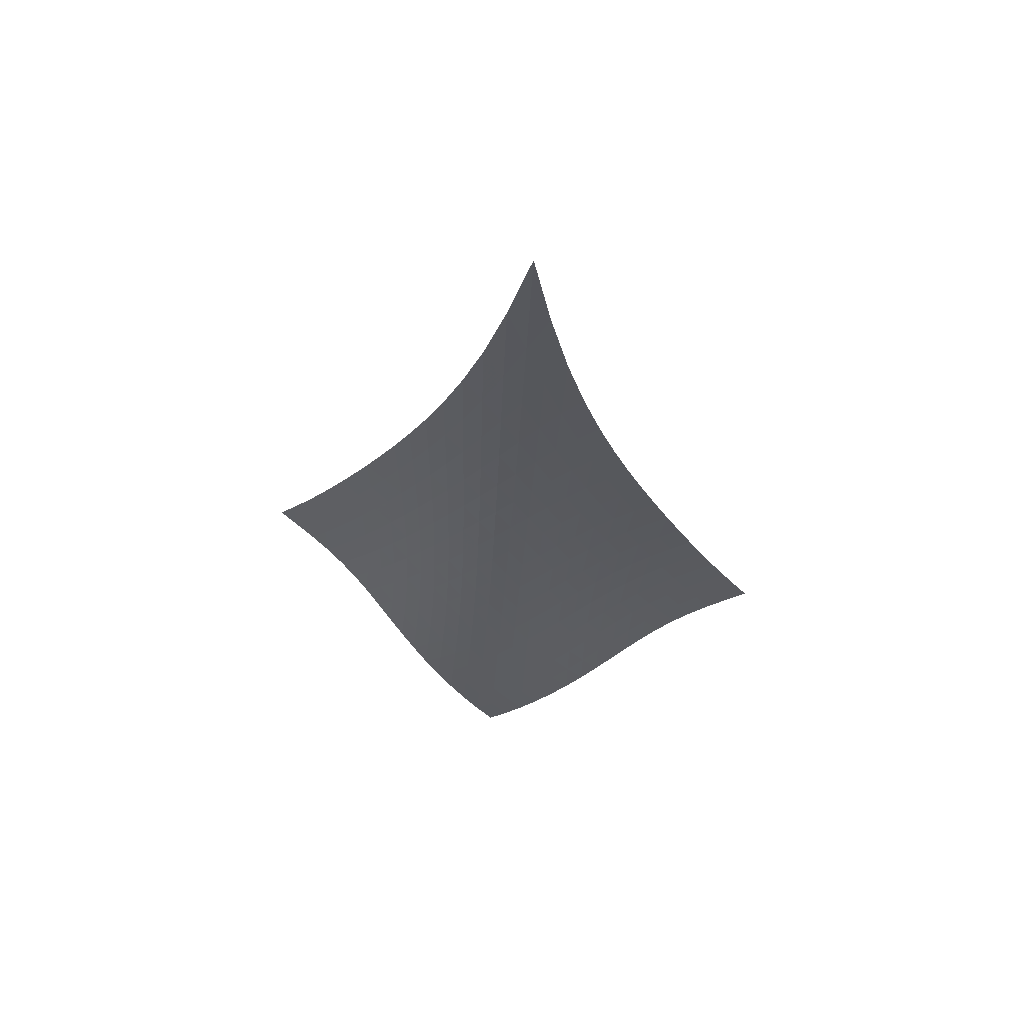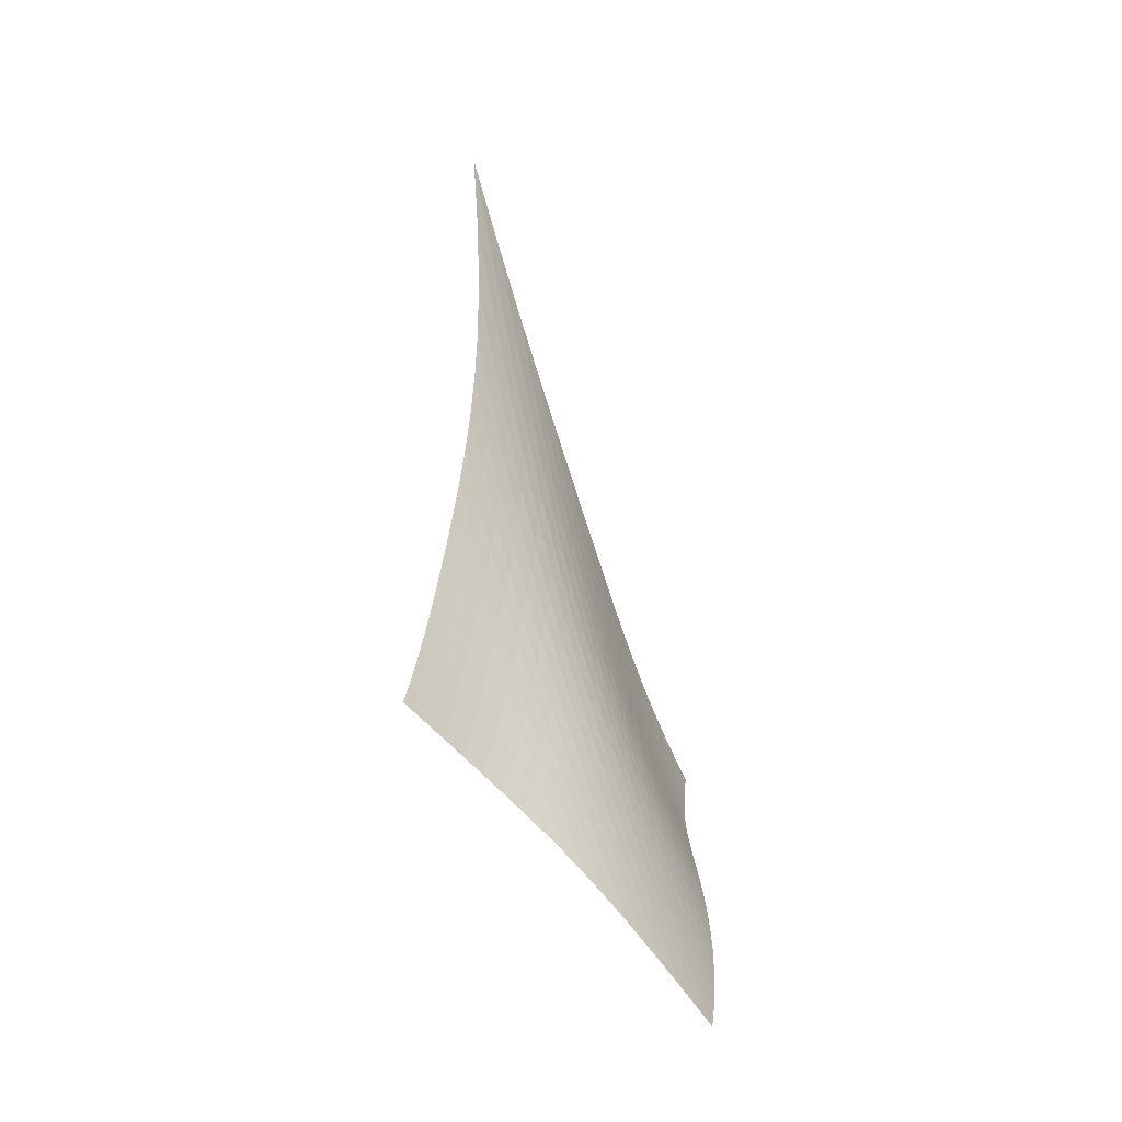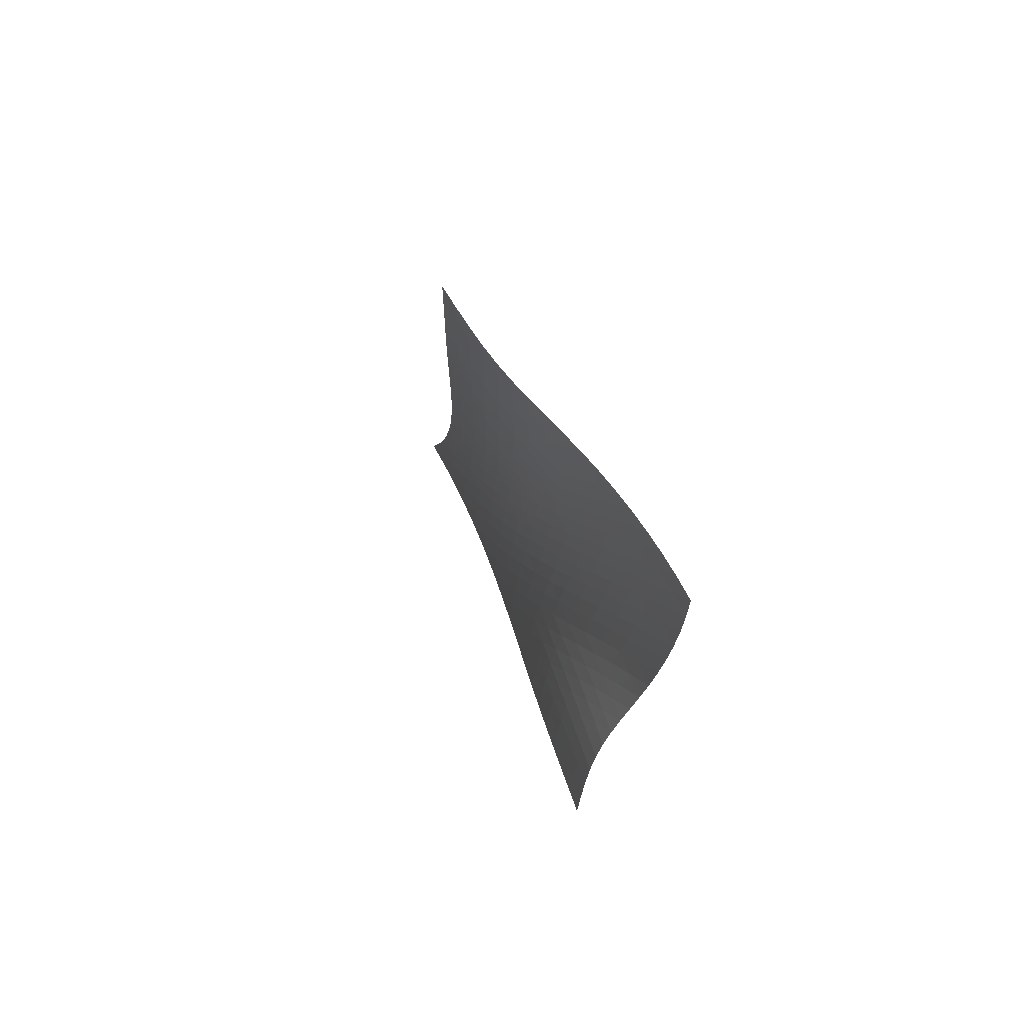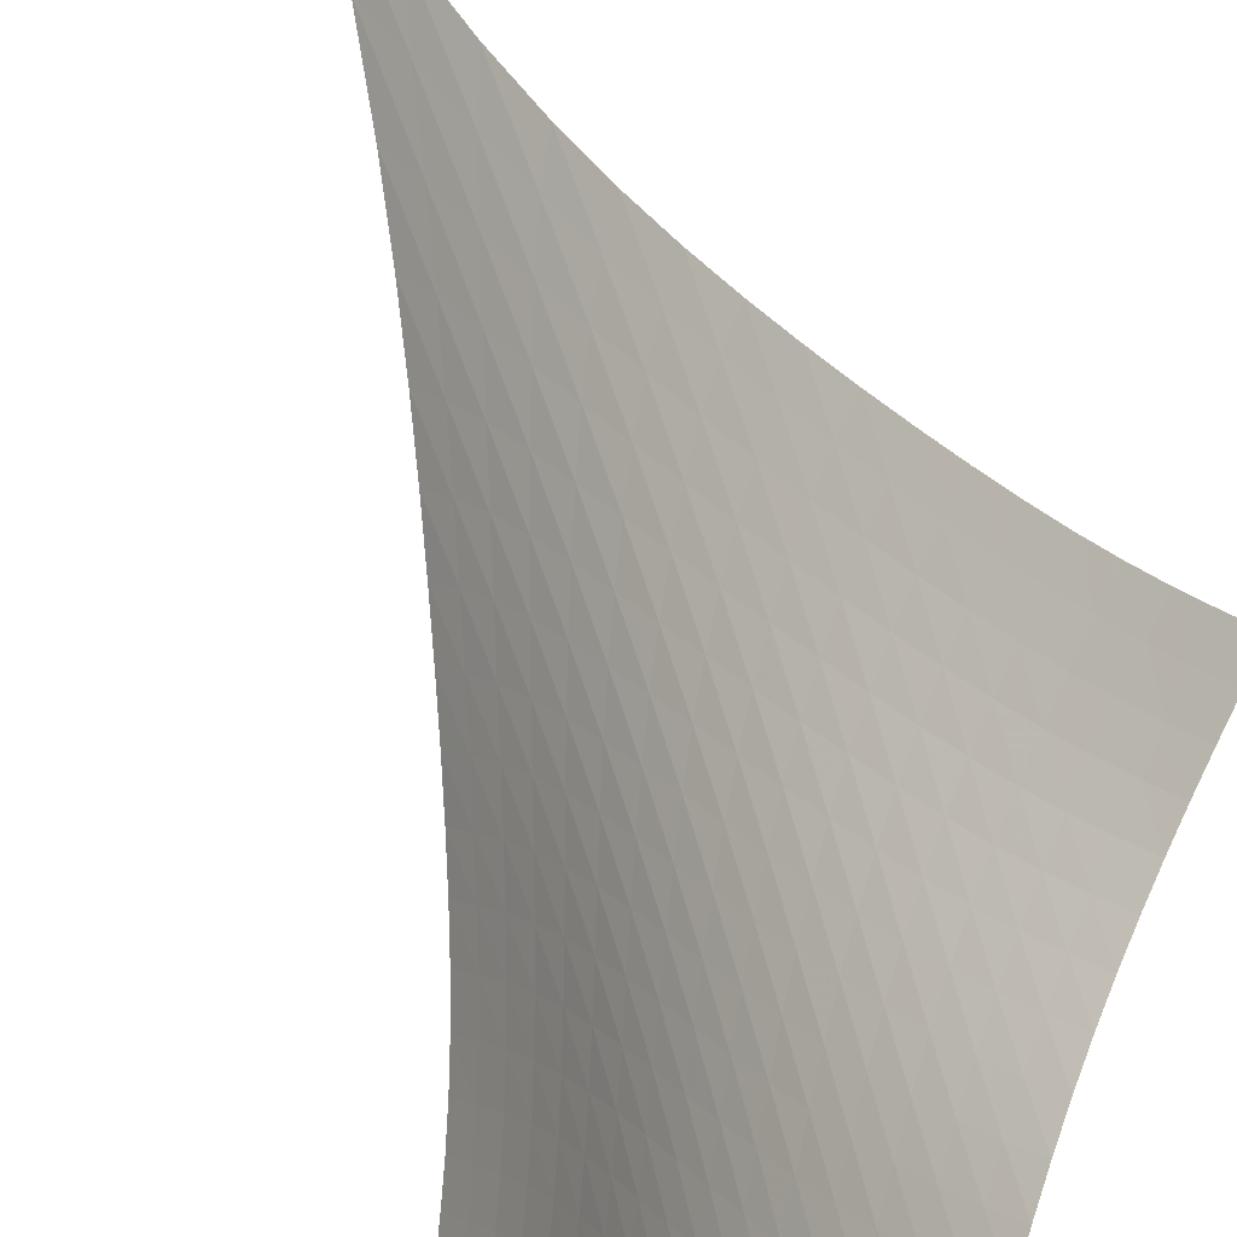
<metadata>
{"format":"obj","ext":"obj","renderer":"f3d","projection":"perspective","resolution":1024,"background":"white","views":[{"elev":74.9,"azim":-34.8,"up":"+Y"},{"elev":-13.9,"azim":-105.9,"up":"+Y"},{"elev":-75.7,"azim":-121.1,"up":"+Y"},{"elev":72.0,"azim":-28.2,"up":"+Z"}]}
</metadata>
<code>
v -6.507 -0.05202 6.507
v -2.627 -20.43 15.19
v -15.19 -20.43 2.627
v -12.45 -29 12.45
v -14.75 -19.78 2.9
v -14.31 -19.1 3.17
v -13.86 -18.38 3.435
v -13.42 -17.61 3.698
v -12.98 -16.78 3.962
v -12.54 -15.89 4.231
v -12.08 -14.94 4.505
v -11.62 -13.92 4.784
v -11.14 -12.83 5.068
v -10.63 -11.65 5.351
v -10.09 -10.35 5.628
v -9.504 -8.906 5.891
v -8.868 -7.249 6.128
v -8.166 -5.291 6.323
v -7.38 -2.91 6.455
v -6.455 -2.91 7.38
v -6.323 -5.291 8.166
v -6.128 -7.249 8.868
v -5.891 -8.906 9.504
v -5.628 -10.35 10.09
v -5.351 -11.65 10.63
v -5.068 -12.83 11.14
v -4.784 -13.92 11.62
v -4.505 -14.94 12.08
v -4.231 -15.89 12.54
v -3.962 -16.78 12.98
v -3.698 -17.61 13.42
v -3.435 -18.38 13.86
v -3.17 -19.1 14.31
v -2.9 -19.78 14.75
v -3.257 -20.87 14.94
v -3.881 -21.3 14.69
v -4.498 -21.75 14.48
v -5.113 -22.21 14.29
v -5.731 -22.68 14.15
v -6.353 -23.18 14.03
v -6.977 -23.7 13.94
v -7.604 -24.26 13.86
v -8.23 -24.83 13.77
v -8.853 -25.43 13.66
v -9.473 -26.04 13.52
v -10.09 -26.65 13.36
v -10.7 -27.26 13.18
v -11.3 -27.86 12.96
v -11.88 -28.44 12.72
v -12.72 -28.44 11.88
v -12.96 -27.86 11.3
v -13.18 -27.26 10.7
v -13.36 -26.65 10.09
v -13.52 -26.04 9.473
v -13.66 -25.43 8.853
v -13.77 -24.83 8.23
v -13.86 -24.26 7.604
v -13.94 -23.7 6.977
v -14.03 -23.18 6.353
v -14.15 -22.68 5.731
v -14.29 -22.21 5.113
v -14.48 -21.75 4.498
v -14.69 -21.3 3.881
v -14.94 -20.87 3.257
v -7.184 -4.638 7.184
v -7.903 -6.455 6.995
v -8.575 -8.103 6.777
v -9.201 -9.581 6.533
v -9.783 -10.92 6.27
v -10.33 -12.15 5.996
v -10.84 -13.3 5.716
v -11.33 -14.36 5.435
v -11.8 -15.37 5.155
v -12.26 -16.31 4.881
v -12.71 -17.2 4.61
v -13.15 -18.03 4.343
v -13.6 -18.8 4.076
v -14.04 -19.53 3.806
v -14.49 -20.21 3.533
v -6.995 -6.455 7.903
v -7.664 -7.791 7.664
v -8.309 -9.127 7.423
v -8.922 -10.4 7.17
v -9.502 -11.61 6.907
v -10.05 -12.75 6.636
v -10.57 -13.84 6.359
v -11.06 -14.86 6.081
v -11.54 -15.84 5.803
v -12 -16.77 5.529
v -12.45 -17.64 5.257
v -12.9 -18.47 4.987
v -13.35 -19.24 4.716
v -13.8 -19.97 4.441
v -14.25 -20.65 4.162
v -6.777 -8.103 8.575
v -7.423 -9.127 8.309
v -8.053 -10.22 8.053
v -8.66 -11.31 7.796
v -9.24 -12.39 7.535
v -9.792 -13.43 7.267
v -10.32 -14.45 6.996
v -10.82 -15.43 6.722
v -11.3 -16.37 6.448
v -11.76 -17.27 6.175
v -12.22 -18.13 5.903
v -12.67 -18.94 5.631
v -13.12 -19.71 5.356
v -13.58 -20.42 5.075
v -14.03 -21.1 4.788
v -6.533 -9.581 9.201
v -7.17 -10.4 8.922
v -7.796 -11.31 8.66
v -8.404 -12.26 8.404
v -8.99 -13.22 8.148
v -9.55 -14.18 7.888
v -10.08 -15.12 7.625
v -10.59 -16.05 7.358
v -11.08 -16.95 7.089
v -11.56 -17.82 6.82
v -12.02 -18.65 6.549
v -12.48 -19.44 6.276
v -12.93 -20.19 5.998
v -13.39 -20.9 5.711
v -13.84 -21.57 5.415
v -6.27 -10.92 9.783
v -6.907 -11.61 9.502
v -7.535 -12.39 9.24
v -8.148 -13.22 8.99
v -8.742 -14.08 8.742
v -9.314 -14.96 8.493
v -9.861 -15.84 8.241
v -10.38 -16.71 7.984
v -10.89 -17.56 7.723
v -11.37 -18.4 7.46
v -11.85 -19.21 7.193
v -12.31 -19.98 6.921
v -12.77 -20.71 6.641
v -13.23 -21.4 6.35
v -13.69 -22.06 6.045
v -5.996 -12.15 10.33
v -6.636 -12.75 10.05
v -7.267 -13.43 9.792
v -7.888 -14.18 9.55
v -8.493 -14.96 9.314
v -9.079 -15.76 9.079
v -9.641 -16.58 8.84
v -10.18 -17.4 8.596
v -10.7 -18.22 8.346
v -11.2 -19.02 8.091
v -11.69 -19.8 7.83
v -12.16 -20.54 7.562
v -12.64 -21.26 7.282
v -13.11 -21.93 6.988
v -13.57 -22.57 6.677
v -5.716 -13.3 10.84
v -6.359 -13.84 10.57
v -6.996 -14.45 10.32
v -7.625 -15.12 10.08
v -8.241 -15.84 9.861
v -8.84 -16.58 9.641
v -9.418 -17.35 9.418
v -9.975 -18.12 9.189
v -10.51 -18.9 8.953
v -11.03 -19.66 8.709
v -11.53 -20.41 8.457
v -12.03 -21.14 8.194
v -12.51 -21.83 7.918
v -13 -22.49 7.624
v -13.47 -23.11 7.309
v -5.435 -14.36 11.33
v -6.081 -14.86 11.06
v -6.722 -15.43 10.82
v -7.358 -16.05 10.59
v -7.984 -16.71 10.38
v -8.596 -17.4 10.18
v -9.189 -18.12 9.975
v -9.763 -18.86 9.763
v -10.32 -19.59 9.542
v -10.85 -20.33 9.311
v -11.37 -21.05 9.07
v -11.88 -21.75 8.815
v -12.39 -22.43 8.545
v -12.89 -23.07 8.254
v -13.38 -23.67 7.939
v -5.155 -15.37 11.8
v -5.803 -15.84 11.54
v -6.448 -16.37 11.3
v -7.089 -16.95 11.08
v -7.723 -17.56 10.89
v -8.346 -18.22 10.7
v -8.953 -18.9 10.51
v -9.542 -19.59 10.32
v -10.11 -20.3 10.11
v -10.66 -21.01 9.895
v -11.2 -21.71 9.666
v -11.73 -22.39 9.422
v -12.25 -23.05 9.16
v -12.77 -23.67 8.875
v -13.27 -24.26 8.564
v -4.881 -16.31 12.26
v -5.529 -16.77 12
v -6.175 -17.27 11.76
v -6.82 -17.82 11.56
v -7.46 -18.4 11.37
v -8.091 -19.02 11.2
v -8.709 -19.66 11.03
v -9.311 -20.33 10.85
v -9.895 -21.01 10.66
v -10.46 -21.69 10.46
v -11.02 -22.37 10.25
v -11.56 -23.04 10.02
v -12.1 -23.68 9.763
v -12.63 -24.29 9.487
v -13.15 -24.87 9.183
v -4.61 -17.2 12.71
v -5.257 -17.64 12.45
v -5.903 -18.13 12.22
v -6.549 -18.65 12.02
v -7.193 -19.21 11.85
v -7.83 -19.8 11.69
v -8.457 -20.41 11.53
v -9.07 -21.05 11.37
v -9.666 -21.71 11.2
v -10.25 -22.37 11.02
v -10.82 -23.03 10.82
v -11.38 -23.68 10.6
v -11.93 -24.31 10.35
v -12.47 -24.91 10.09
v -13 -25.49 9.794
v -4.343 -18.03 13.15
v -4.987 -18.47 12.9
v -5.631 -18.94 12.67
v -6.276 -19.44 12.48
v -6.921 -19.98 12.31
v -7.562 -20.54 12.16
v -8.194 -21.14 12.03
v -8.815 -21.75 11.88
v -9.422 -22.39 11.73
v -10.02 -23.04 11.56
v -10.6 -23.68 11.38
v -11.17 -24.32 11.17
v -11.73 -24.94 10.94
v -12.29 -25.54 10.68
v -12.83 -26.11 10.4
v -4.076 -18.8 13.6
v -4.716 -19.24 13.35
v -5.356 -19.71 13.12
v -5.998 -20.19 12.93
v -6.641 -20.71 12.77
v -7.282 -21.26 12.64
v -7.918 -21.83 12.51
v -8.545 -22.43 12.39
v -9.16 -23.05 12.25
v -9.763 -23.68 12.1
v -10.35 -24.31 11.93
v -10.94 -24.94 11.73
v -11.51 -25.55 11.51
v -12.08 -26.15 11.27
v -12.63 -26.72 11
v -3.806 -19.53 14.04
v -4.441 -19.97 13.8
v -5.075 -20.42 13.58
v -5.711 -20.9 13.39
v -6.35 -21.4 13.23
v -6.988 -21.93 13.11
v -7.624 -22.49 13
v -8.254 -23.07 12.89
v -8.875 -23.67 12.77
v -9.487 -24.29 12.63
v -10.09 -24.91 12.47
v -10.68 -25.54 12.29
v -11.27 -26.15 12.08
v -11.85 -26.74 11.85
v -12.41 -27.31 11.58
v -3.533 -20.21 14.49
v -4.162 -20.65 14.25
v -4.788 -21.1 14.03
v -5.415 -21.57 13.84
v -6.045 -22.06 13.69
v -6.677 -22.57 13.57
v -7.309 -23.11 13.47
v -7.939 -23.67 13.38
v -8.564 -24.26 13.27
v -9.183 -24.87 13.15
v -9.794 -25.49 13
v -10.4 -26.11 12.83
v -11 -26.72 12.63
v -11.58 -27.31 12.41
v -12.16 -27.88 12.16
f 289 49 4
f 289 4 50
f 5 79 64
f 5 64 3
f 79 94 63
f 79 63 64
f 94 109 62
f 94 62 63
f 109 124 61
f 109 61 62
f 124 139 60
f 124 60 61
f 139 154 59
f 139 59 60
f 154 169 58
f 154 58 59
f 169 184 57
f 169 57 58
f 184 199 56
f 184 56 57
f 199 214 55
f 199 55 56
f 214 229 54
f 214 54 55
f 229 244 53
f 229 53 54
f 244 259 52
f 244 52 53
f 259 274 51
f 259 51 52
f 274 289 50
f 274 50 51
f 1 20 65
f 1 65 19
f 19 65 66
f 19 66 18
f 18 66 67
f 18 67 17
f 17 67 68
f 17 68 16
f 16 68 69
f 16 69 15
f 15 69 70
f 15 70 14
f 14 70 71
f 14 71 13
f 13 71 72
f 13 72 12
f 12 72 73
f 12 73 11
f 11 73 74
f 11 74 10
f 10 74 75
f 10 75 9
f 9 75 76
f 9 76 8
f 8 76 77
f 8 77 7
f 7 77 78
f 7 78 6
f 6 78 79
f 6 79 5
f 20 21 80
f 20 80 65
f 65 80 81
f 65 81 66
f 66 81 82
f 66 82 67
f 67 82 83
f 67 83 68
f 68 83 84
f 68 84 69
f 69 84 85
f 69 85 70
f 70 85 86
f 70 86 71
f 71 86 87
f 71 87 72
f 72 87 88
f 72 88 73
f 73 88 89
f 73 89 74
f 74 89 90
f 74 90 75
f 75 90 91
f 75 91 76
f 76 91 92
f 76 92 77
f 77 92 93
f 77 93 78
f 78 93 94
f 78 94 79
f 21 22 95
f 21 95 80
f 80 95 96
f 80 96 81
f 81 96 97
f 81 97 82
f 82 97 98
f 82 98 83
f 83 98 99
f 83 99 84
f 84 99 100
f 84 100 85
f 85 100 101
f 85 101 86
f 86 101 102
f 86 102 87
f 87 102 103
f 87 103 88
f 88 103 104
f 88 104 89
f 89 104 105
f 89 105 90
f 90 105 106
f 90 106 91
f 91 106 107
f 91 107 92
f 92 107 108
f 92 108 93
f 93 108 109
f 93 109 94
f 22 23 110
f 22 110 95
f 95 110 111
f 95 111 96
f 96 111 112
f 96 112 97
f 97 112 113
f 97 113 98
f 98 113 114
f 98 114 99
f 99 114 115
f 99 115 100
f 100 115 116
f 100 116 101
f 101 116 117
f 101 117 102
f 102 117 118
f 102 118 103
f 103 118 119
f 103 119 104
f 104 119 120
f 104 120 105
f 105 120 121
f 105 121 106
f 106 121 122
f 106 122 107
f 107 122 123
f 107 123 108
f 108 123 124
f 108 124 109
f 23 24 125
f 23 125 110
f 110 125 126
f 110 126 111
f 111 126 127
f 111 127 112
f 112 127 128
f 112 128 113
f 113 128 129
f 113 129 114
f 114 129 130
f 114 130 115
f 115 130 131
f 115 131 116
f 116 131 132
f 116 132 117
f 117 132 133
f 117 133 118
f 118 133 134
f 118 134 119
f 119 134 135
f 119 135 120
f 120 135 136
f 120 136 121
f 121 136 137
f 121 137 122
f 122 137 138
f 122 138 123
f 123 138 139
f 123 139 124
f 24 25 140
f 24 140 125
f 125 140 141
f 125 141 126
f 126 141 142
f 126 142 127
f 127 142 143
f 127 143 128
f 128 143 144
f 128 144 129
f 129 144 145
f 129 145 130
f 130 145 146
f 130 146 131
f 131 146 147
f 131 147 132
f 132 147 148
f 132 148 133
f 133 148 149
f 133 149 134
f 134 149 150
f 134 150 135
f 135 150 151
f 135 151 136
f 136 151 152
f 136 152 137
f 137 152 153
f 137 153 138
f 138 153 154
f 138 154 139
f 25 26 155
f 25 155 140
f 140 155 156
f 140 156 141
f 141 156 157
f 141 157 142
f 142 157 158
f 142 158 143
f 143 158 159
f 143 159 144
f 144 159 160
f 144 160 145
f 145 160 161
f 145 161 146
f 146 161 162
f 146 162 147
f 147 162 163
f 147 163 148
f 148 163 164
f 148 164 149
f 149 164 165
f 149 165 150
f 150 165 166
f 150 166 151
f 151 166 167
f 151 167 152
f 152 167 168
f 152 168 153
f 153 168 169
f 153 169 154
f 26 27 170
f 26 170 155
f 155 170 171
f 155 171 156
f 156 171 172
f 156 172 157
f 157 172 173
f 157 173 158
f 158 173 174
f 158 174 159
f 159 174 175
f 159 175 160
f 160 175 176
f 160 176 161
f 161 176 177
f 161 177 162
f 162 177 178
f 162 178 163
f 163 178 179
f 163 179 164
f 164 179 180
f 164 180 165
f 165 180 181
f 165 181 166
f 166 181 182
f 166 182 167
f 167 182 183
f 167 183 168
f 168 183 184
f 168 184 169
f 27 28 185
f 27 185 170
f 170 185 186
f 170 186 171
f 171 186 187
f 171 187 172
f 172 187 188
f 172 188 173
f 173 188 189
f 173 189 174
f 174 189 190
f 174 190 175
f 175 190 191
f 175 191 176
f 176 191 192
f 176 192 177
f 177 192 193
f 177 193 178
f 178 193 194
f 178 194 179
f 179 194 195
f 179 195 180
f 180 195 196
f 180 196 181
f 181 196 197
f 181 197 182
f 182 197 198
f 182 198 183
f 183 198 199
f 183 199 184
f 28 29 200
f 28 200 185
f 185 200 201
f 185 201 186
f 186 201 202
f 186 202 187
f 187 202 203
f 187 203 188
f 188 203 204
f 188 204 189
f 189 204 205
f 189 205 190
f 190 205 206
f 190 206 191
f 191 206 207
f 191 207 192
f 192 207 208
f 192 208 193
f 193 208 209
f 193 209 194
f 194 209 210
f 194 210 195
f 195 210 211
f 195 211 196
f 196 211 212
f 196 212 197
f 197 212 213
f 197 213 198
f 198 213 214
f 198 214 199
f 29 30 215
f 29 215 200
f 200 215 216
f 200 216 201
f 201 216 217
f 201 217 202
f 202 217 218
f 202 218 203
f 203 218 219
f 203 219 204
f 204 219 220
f 204 220 205
f 205 220 221
f 205 221 206
f 206 221 222
f 206 222 207
f 207 222 223
f 207 223 208
f 208 223 224
f 208 224 209
f 209 224 225
f 209 225 210
f 210 225 226
f 210 226 211
f 211 226 227
f 211 227 212
f 212 227 228
f 212 228 213
f 213 228 229
f 213 229 214
f 30 31 230
f 30 230 215
f 215 230 231
f 215 231 216
f 216 231 232
f 216 232 217
f 217 232 233
f 217 233 218
f 218 233 234
f 218 234 219
f 219 234 235
f 219 235 220
f 220 235 236
f 220 236 221
f 221 236 237
f 221 237 222
f 222 237 238
f 222 238 223
f 223 238 239
f 223 239 224
f 224 239 240
f 224 240 225
f 225 240 241
f 225 241 226
f 226 241 242
f 226 242 227
f 227 242 243
f 227 243 228
f 228 243 244
f 228 244 229
f 31 32 245
f 31 245 230
f 230 245 246
f 230 246 231
f 231 246 247
f 231 247 232
f 232 247 248
f 232 248 233
f 233 248 249
f 233 249 234
f 234 249 250
f 234 250 235
f 235 250 251
f 235 251 236
f 236 251 252
f 236 252 237
f 237 252 253
f 237 253 238
f 238 253 254
f 238 254 239
f 239 254 255
f 239 255 240
f 240 255 256
f 240 256 241
f 241 256 257
f 241 257 242
f 242 257 258
f 242 258 243
f 243 258 259
f 243 259 244
f 32 33 260
f 32 260 245
f 245 260 261
f 245 261 246
f 246 261 262
f 246 262 247
f 247 262 263
f 247 263 248
f 248 263 264
f 248 264 249
f 249 264 265
f 249 265 250
f 250 265 266
f 250 266 251
f 251 266 267
f 251 267 252
f 252 267 268
f 252 268 253
f 253 268 269
f 253 269 254
f 254 269 270
f 254 270 255
f 255 270 271
f 255 271 256
f 256 271 272
f 256 272 257
f 257 272 273
f 257 273 258
f 258 273 274
f 258 274 259
f 33 34 275
f 33 275 260
f 260 275 276
f 260 276 261
f 261 276 277
f 261 277 262
f 262 277 278
f 262 278 263
f 263 278 279
f 263 279 264
f 264 279 280
f 264 280 265
f 265 280 281
f 265 281 266
f 266 281 282
f 266 282 267
f 267 282 283
f 267 283 268
f 268 283 284
f 268 284 269
f 269 284 285
f 269 285 270
f 270 285 286
f 270 286 271
f 271 286 287
f 271 287 272
f 272 287 288
f 272 288 273
f 273 288 289
f 273 289 274
f 34 2 35
f 34 35 275
f 275 35 36
f 275 36 276
f 276 36 37
f 276 37 277
f 277 37 38
f 277 38 278
f 278 38 39
f 278 39 279
f 279 39 40
f 279 40 280
f 280 40 41
f 280 41 281
f 281 41 42
f 281 42 282
f 282 42 43
f 282 43 283
f 283 43 44
f 283 44 284
f 284 44 45
f 284 45 285
f 285 45 46
f 285 46 286
f 286 46 47
f 286 47 287
f 287 47 48
f 287 48 288
f 288 48 49
f 288 49 289

</code>
